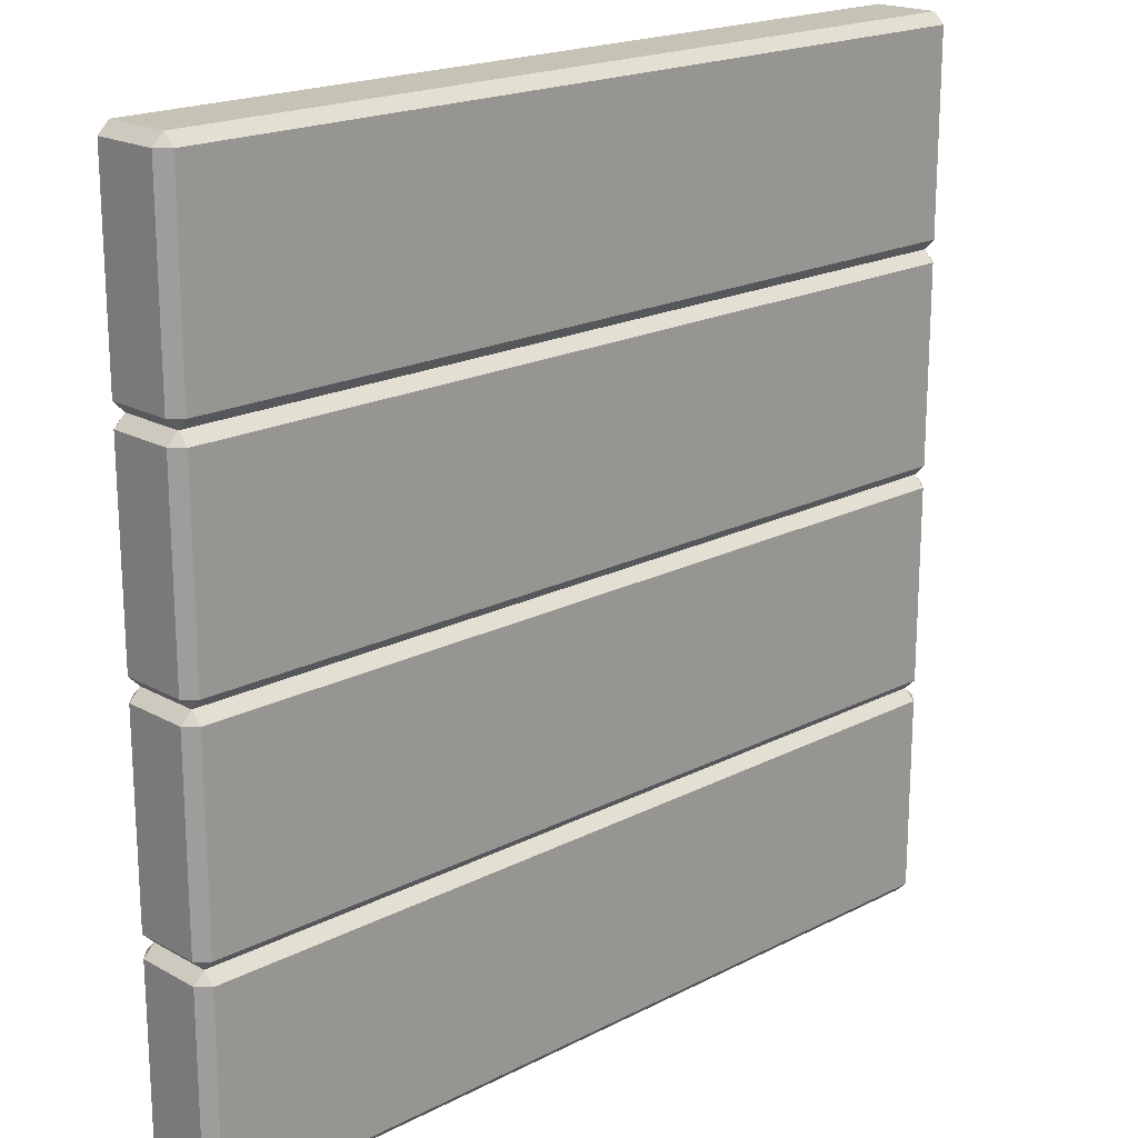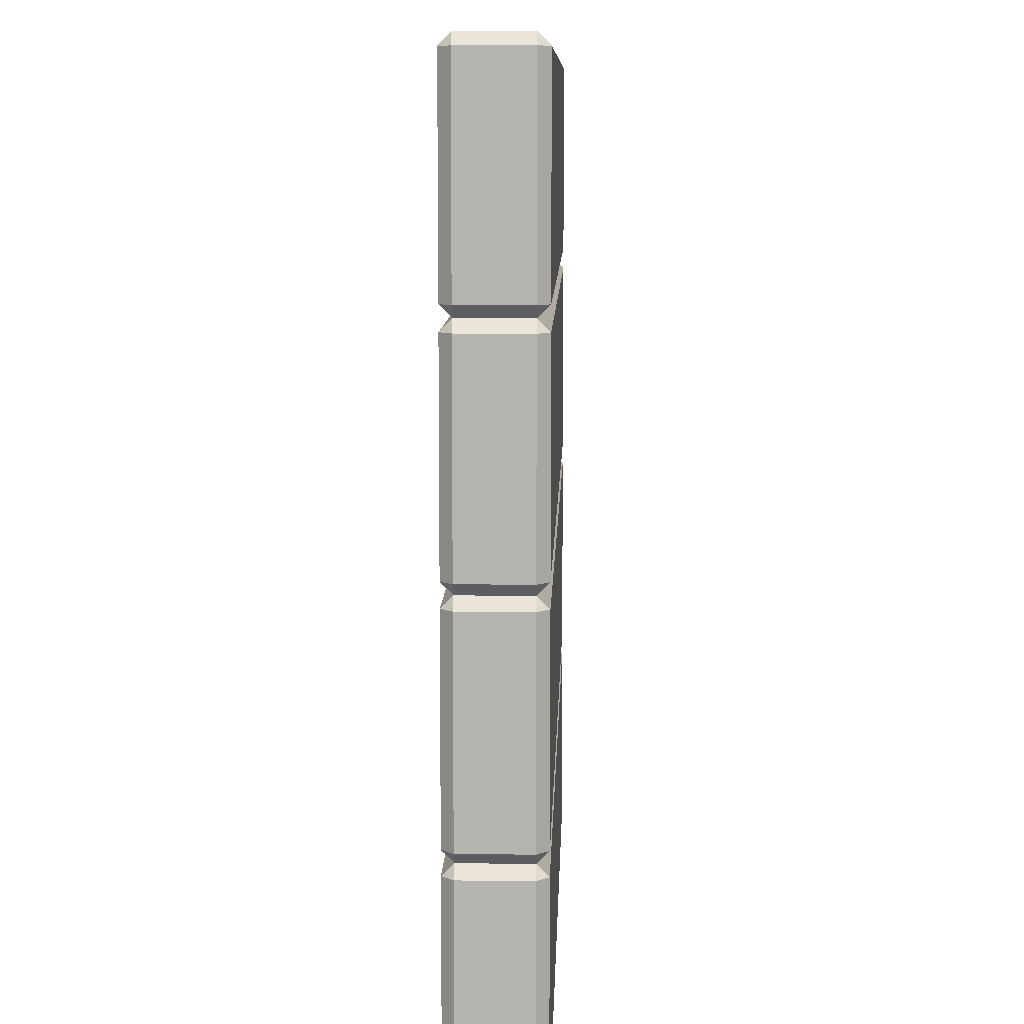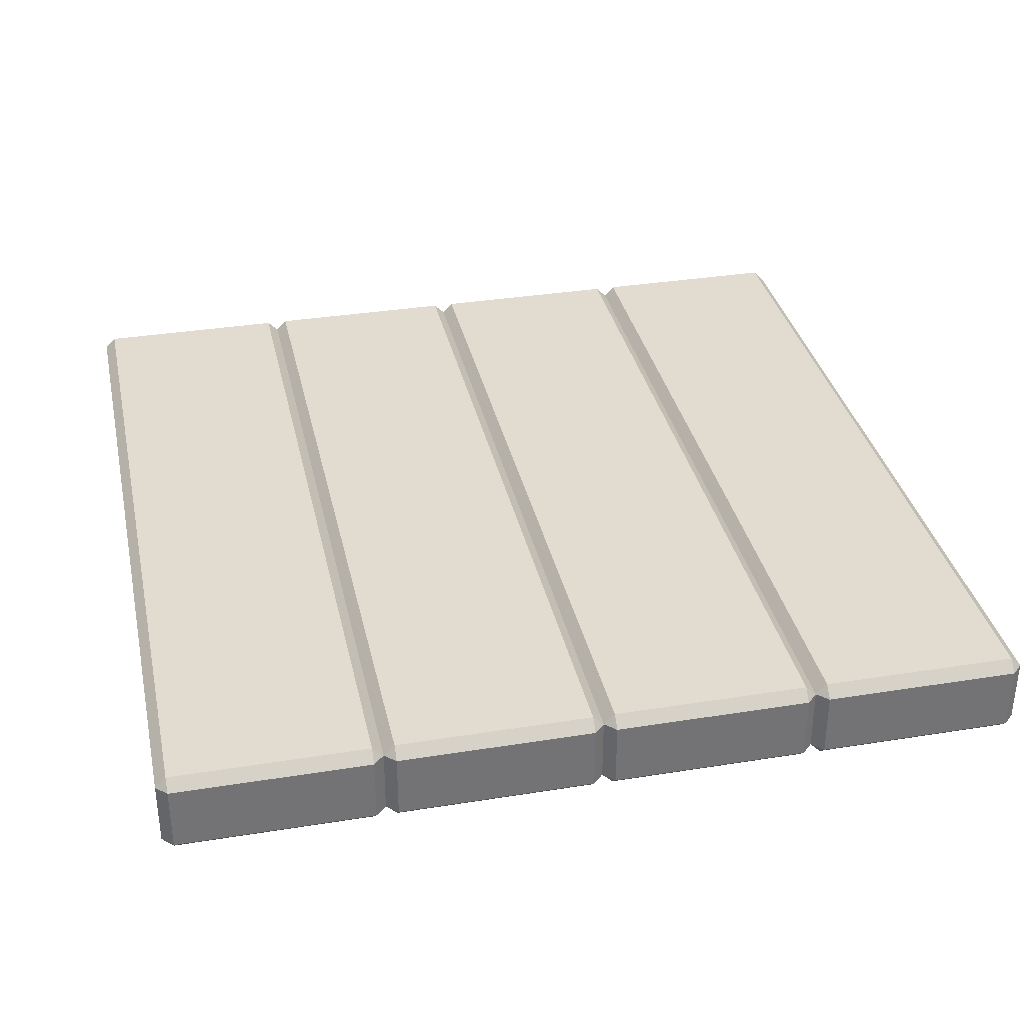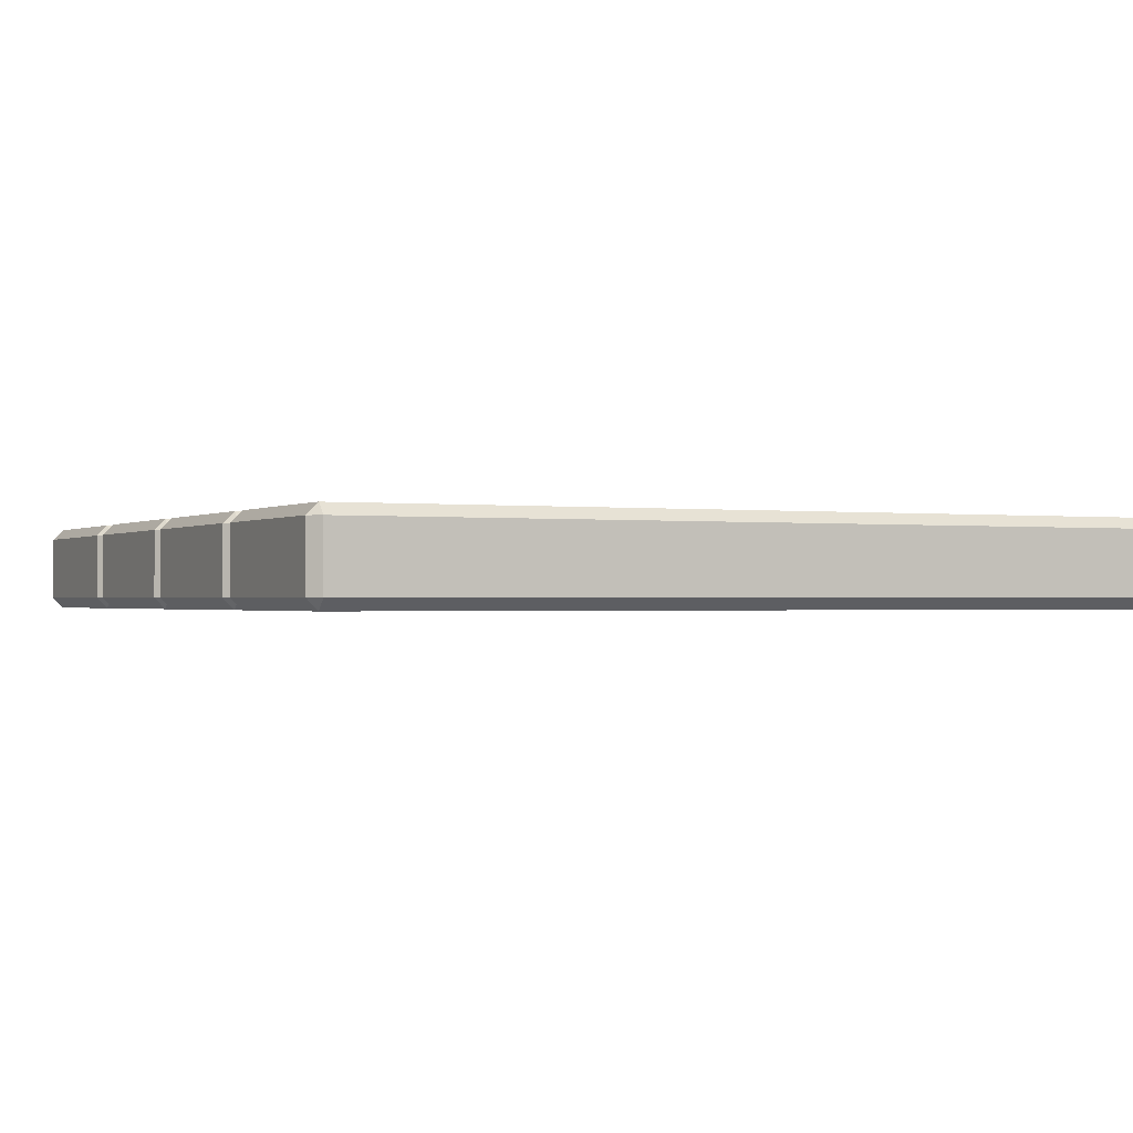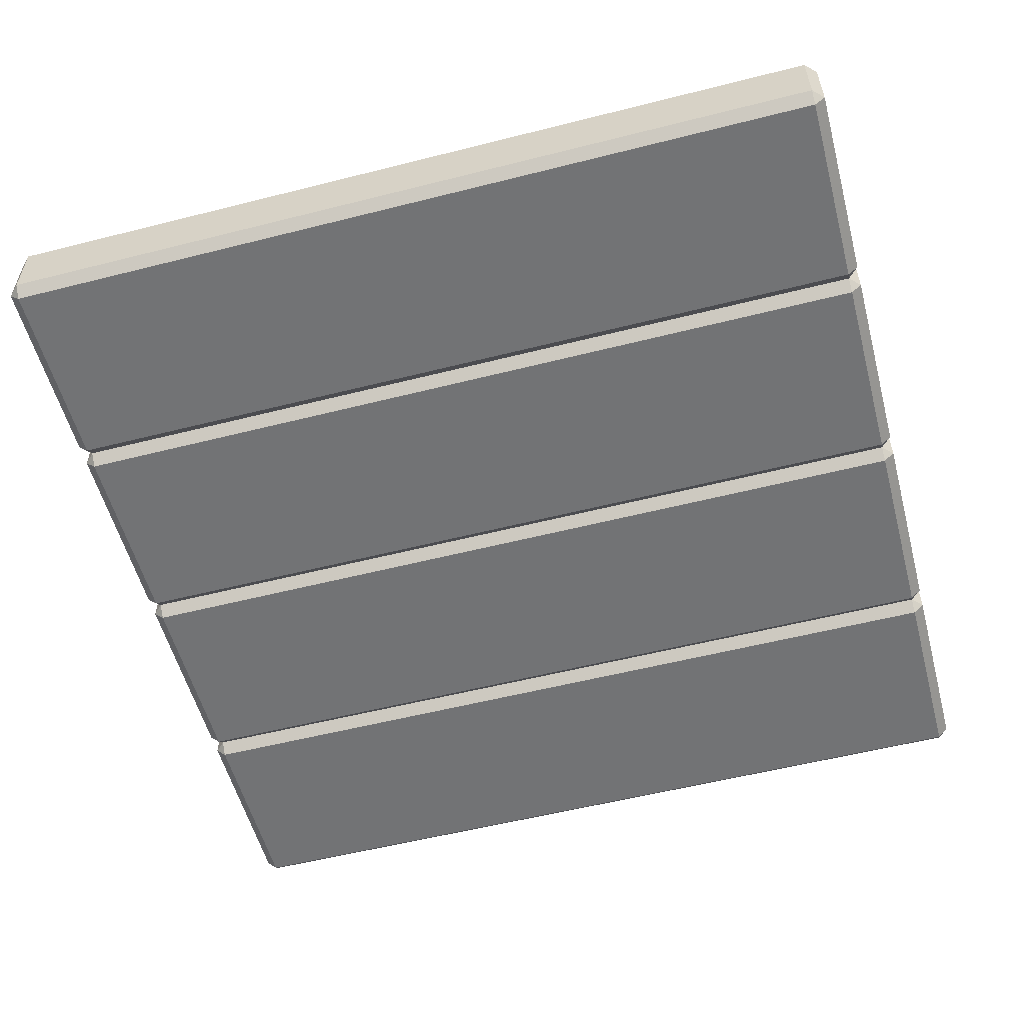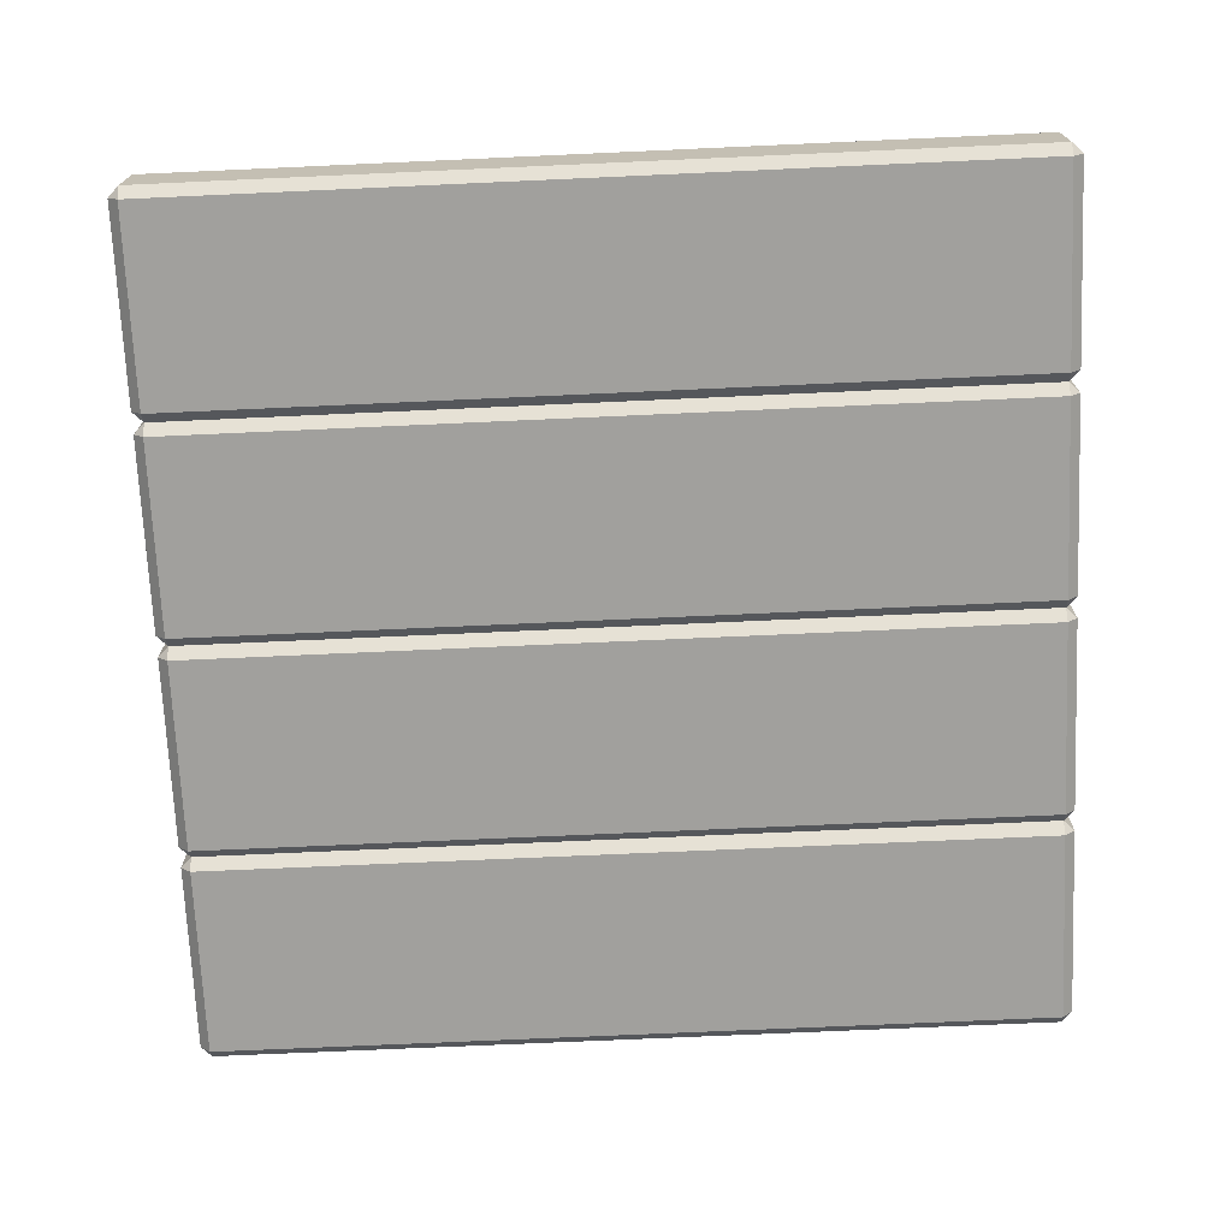
<metadata>
{"format":"obj","ext":"obj","renderer":"f3d","projection":"perspective","resolution":1024,"background":"white","views":[{"elev":19.3,"azim":-44.0,"up":"+Z"},{"elev":8.9,"azim":91.8,"up":"+Z"},{"elev":34.4,"azim":-102.2,"up":"+Y"},{"elev":-0.8,"azim":154.1,"up":"+Y"},{"elev":-55.7,"azim":14.9,"up":"+Y"},{"elev":-71.6,"azim":2.6,"up":"+Y"}]}
</metadata>
<code>
o crate_lid_Cube.002
v -0.975 0 -0.525
v -1 0.025 -0.525
v -0.975 0.175 -0.5
v -0.975 0.2 -0.525
v -1 0.175 -0.525
v -0.975 0 -0.975
v -1 0.025 -0.975
v -0.975 0.025 -1
v -0.975 0.2 -0.975
v -0.975 0.175 -1
v -1 0.175 -0.975
v 0.975 0 -0.525
v 1 0.025 -0.525
v 0.975 0.2 -0.525
v 1 0.175 -0.525
v 0.975 0 -0.975
v 0.975 0.025 -1
v 1 0.025 -0.975
v 0.975 0.2 -0.975
v 1 0.175 -0.975
v 0.975 0.175 -1
v -0.975 0 -0.025
v -0.975 0.025 0
v -1 0.025 -0.025
v -0.975 0.175 0
v -0.975 0.2 -0.025
v -1 0.175 -0.025
v -0.975 0 -0.475
v -1 0.025 -0.475
v -0.975 0.025 -0.5
v -0.975 0.2 -0.475
v -1 0.175 -0.475
v 0.975 0 -0.025
v 1 0.025 -0.025
v 0.975 0.025 0
v 0.975 0.2 -0.025
v 0.975 0.175 0
v 1 0.175 -0.025
v 0.975 0 -0.475
v 0.975 0.025 -0.5
v 1 0.025 -0.475
v 0.975 0.2 -0.475
v 1 0.175 -0.475
v 0.975 0.175 -0.5
v -0.975 0 0.475
v -1 0.025 0.475
v -0.975 0.175 0.5
v -0.975 0.2 0.475
v -1 0.175 0.475
v -0.975 0 0.025
v -1 0.025 0.025
v -0.975 0.2 0.025
v -1 0.175 0.025
v 0.975 0 0.475
v 1 0.025 0.475
v 0.975 0.2 0.475
v 1 0.175 0.475
v 0.975 0 0.025
v 1 0.025 0.025
v 0.975 0.2 0.025
v 1 0.175 0.025
v -0.975 0 0.975
v -0.975 0.025 1
v -1 0.025 0.975
v -0.975 0.175 1
v -0.975 0.2 0.975
v -1 0.175 0.975
v -0.975 0 0.525
v -1 0.025 0.525
v -0.975 0.025 0.5
v -0.975 0.2 0.525
v -1 0.175 0.525
v 0.975 0 0.975
v 1 0.025 0.975
v 0.975 0.025 1
v 0.975 0.2 0.975
v 0.975 0.175 1
v 1 0.175 0.975
v 0.975 0 0.525
v 0.975 0.025 0.5
v 1 0.025 0.525
v 0.975 0.2 0.525
v 1 0.175 0.525
v 0.975 0.175 0.5
f 18 20 15 13
f 19 9 4 14
f 2 5 11 7
f 8 10 21 17
f 1 30 2
f 3 4 5
f 6 7 8
f 9 10 11
f 12 13 40
f 14 44 15
f 16 17 18
f 19 20 21
f 6 1 2 7
f 30 3 5 2
f 4 9 11 5
f 10 8 7 11
f 16 6 8 17
f 9 19 21 10
f 20 18 17 21
f 12 16 18 13
f 19 14 15 20
f 44 40 13 15
f 1 12 40 30
f 14 4 3 44
f 6 16 12 1
f 41 43 38 34
f 42 31 26 36
f 24 27 32 29
f 22 23 24
f 25 26 27
f 28 29 30
f 31 3 32
f 33 34 35
f 36 37 38
f 39 40 41
f 42 43 44
f 28 22 24 29
f 23 25 27 24
f 26 31 32 27
f 3 30 29 32
f 39 28 30 40
f 31 42 44 3
f 43 41 40 44
f 33 39 41 34
f 42 36 38 43
f 37 35 34 38
f 22 33 35 23
f 36 26 25 37
f 28 39 33 22
f 59 61 57 55
f 60 52 48 56
f 46 49 53 51
f 45 70 46
f 47 48 49
f 50 51 23
f 52 25 53
f 54 55 80
f 56 84 57
f 58 35 59
f 60 61 37
f 50 45 46 51
f 70 47 49 46
f 48 52 53 49
f 25 23 51 53
f 58 50 23 35
f 52 60 37 25
f 61 59 35 37
f 54 58 59 55
f 60 56 57 61
f 84 80 55 57
f 45 54 80 70
f 56 48 47 84
f 50 58 54 45
f 75 77 65 63
f 81 83 78 74
f 82 71 66 76
f 64 67 72 69
f 62 63 64
f 65 66 67
f 68 69 70
f 71 47 72
f 73 74 75
f 76 77 78
f 79 80 81
f 82 83 84
f 68 62 64 69
f 63 65 67 64
f 66 71 72 67
f 47 70 69 72
f 79 68 70 80
f 71 82 84 47
f 83 81 80 84
f 73 79 81 74
f 82 76 78 83
f 77 75 74 78
f 62 73 75 63
f 76 66 65 77
f 68 79 73 62

</code>
